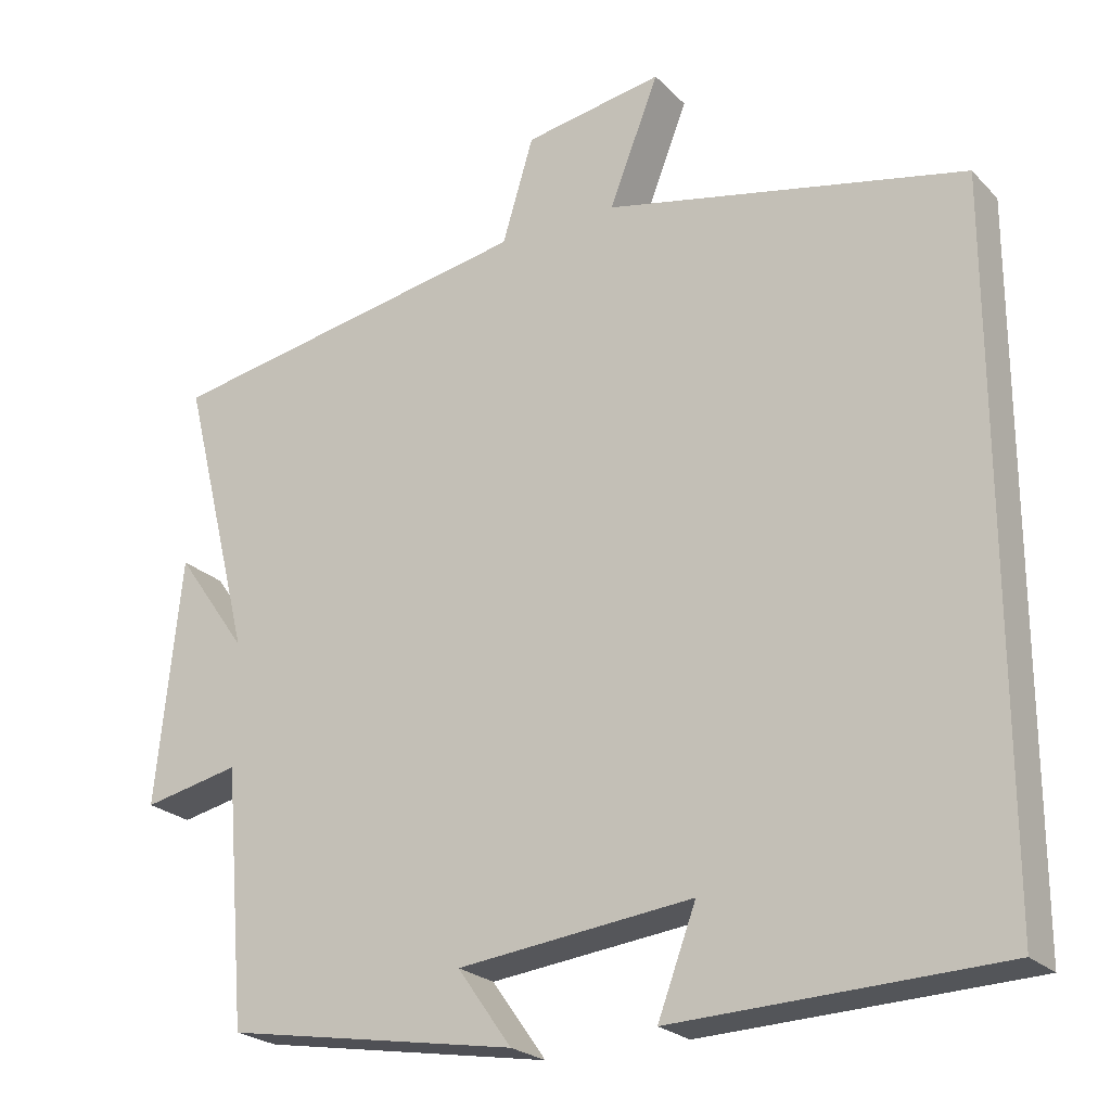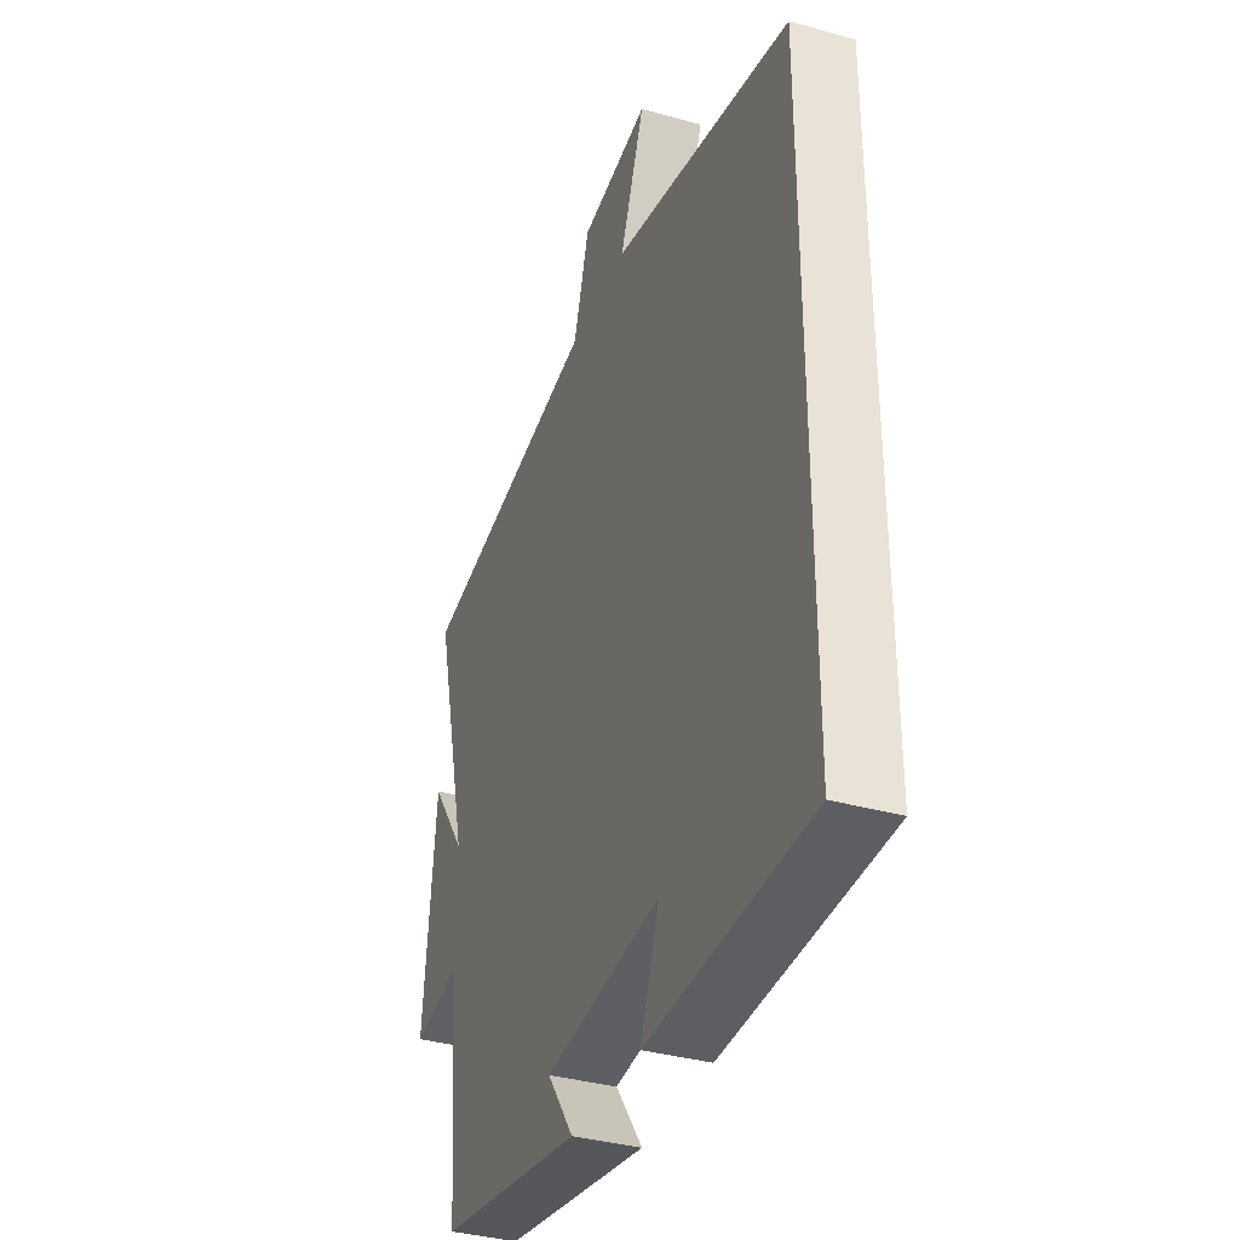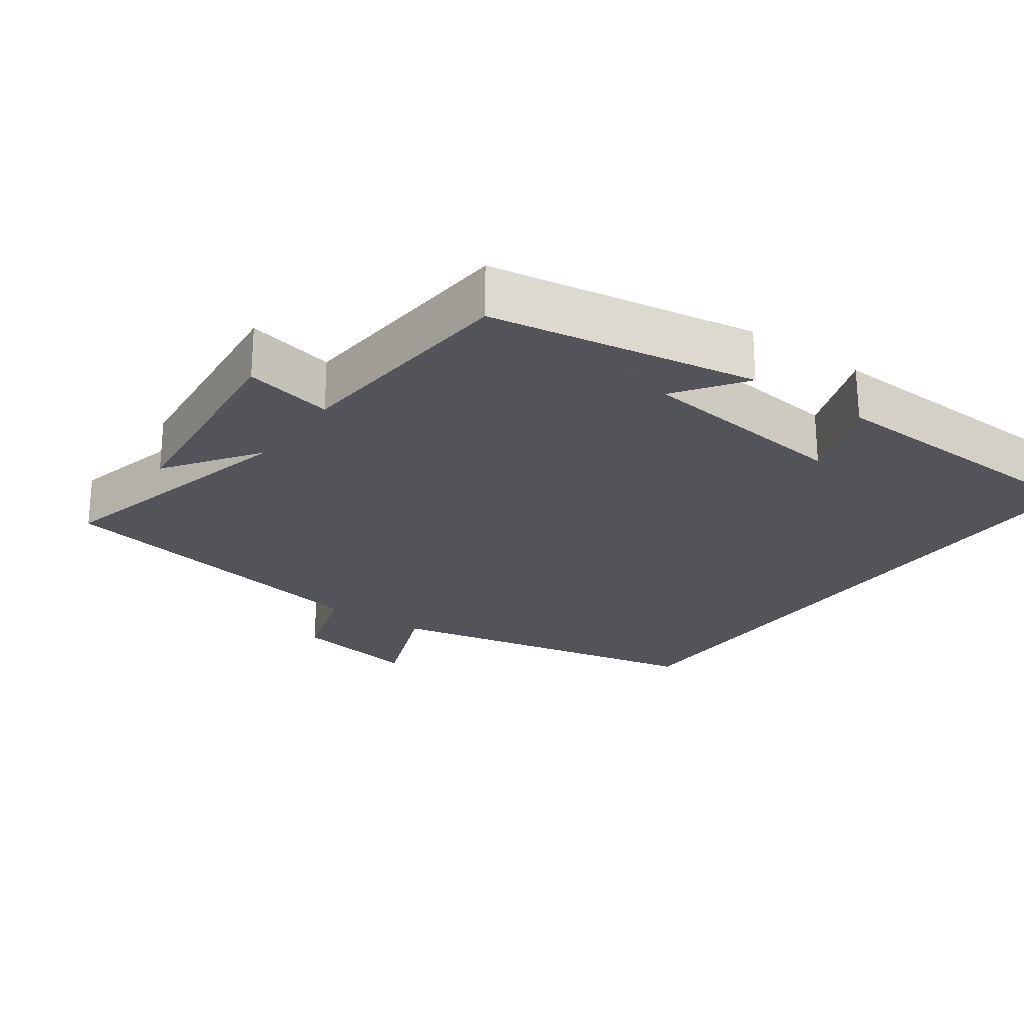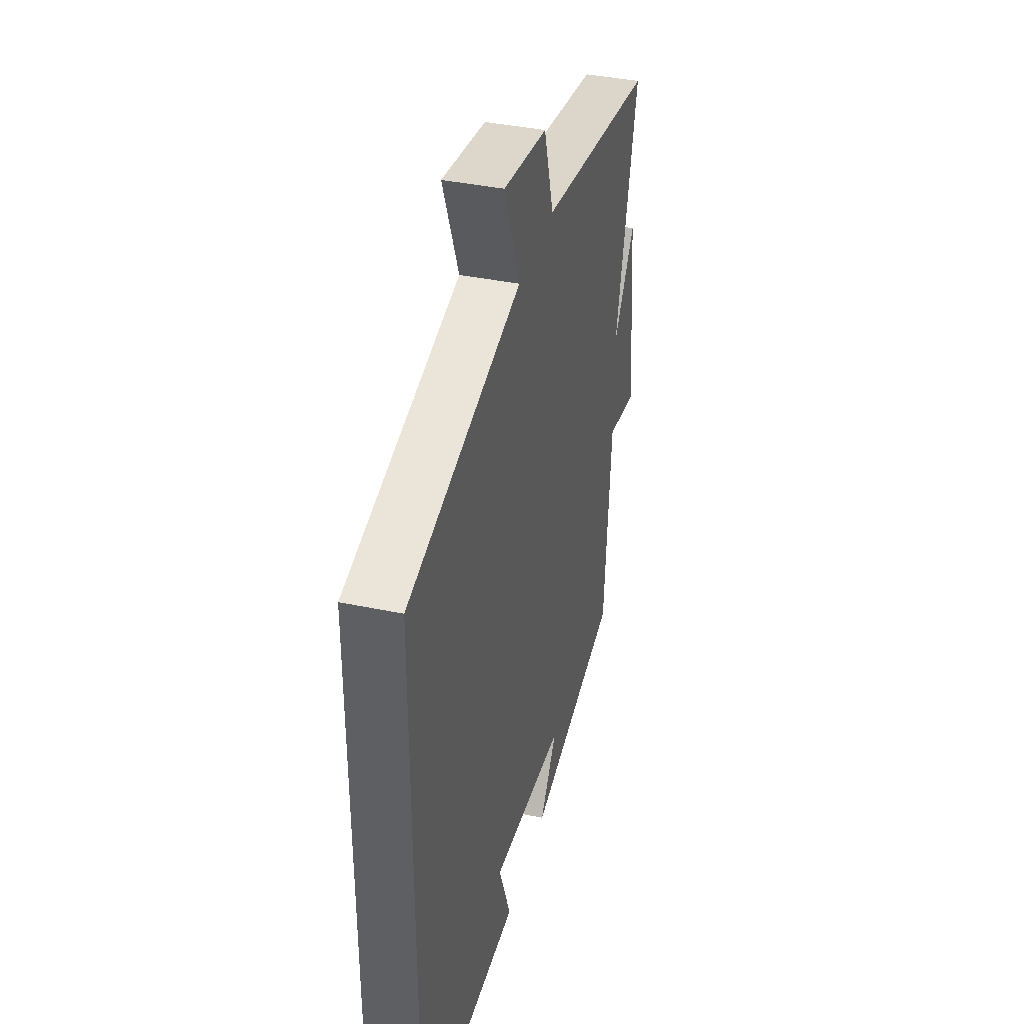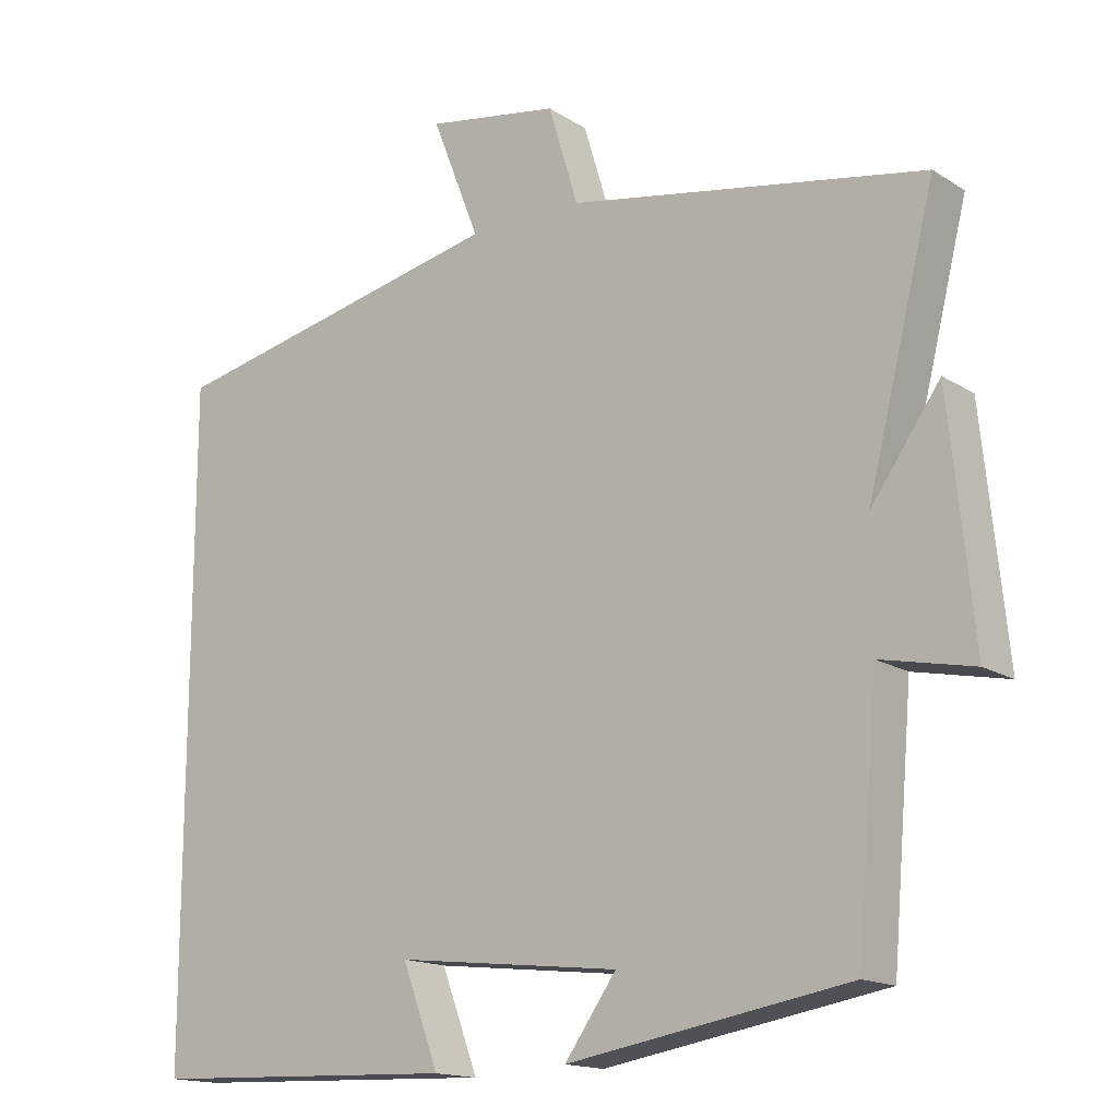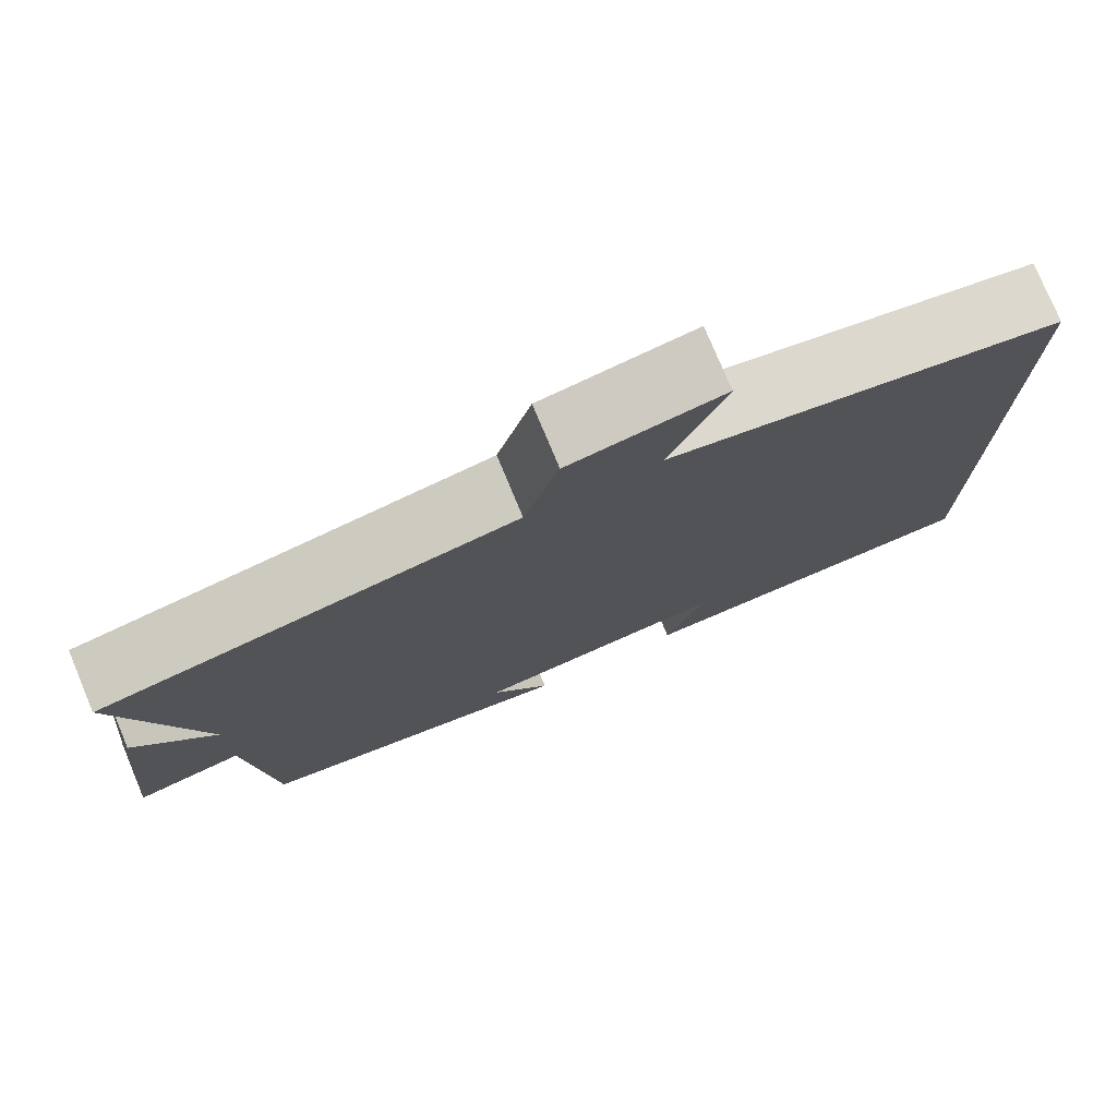
<metadata>
{"format":"obj","ext":"obj","renderer":"f3d","projection":"perspective","resolution":1024,"background":"white","views":[{"elev":-23.5,"azim":-148.0,"up":"+Z"},{"elev":-36.0,"azim":-110.3,"up":"+Z"},{"elev":-23.9,"azim":144.4,"up":"+Y"},{"elev":39.3,"azim":-75.3,"up":"+Z"},{"elev":-15.7,"azim":37.6,"up":"+Z"},{"elev":77.2,"azim":157.3,"up":"+Z"}]}
</metadata>
<code>
v -0.5 0.07 0.401
v -0.039 0.07 0.5
v -0.103 0.07 0.663
v 0.075 0.07 0.633
v 0.115 0.07 0.5
v 0.591 0.07 0.414
v 0.5 0.07 0.051
v 0.592 0.07 0.181
v 0.624 0.07 -0.135
v 0.5 0.07 -0.109
v 0.472 0.07 -0.436
v 0.097 0.07 -0.5
v 0.166 0.07 -0.403
v -0.134 0.07 -0.369
v -0.085 0.07 -0.5
v -0.5 0.07 -0.485
v -0.5 0 0.401
v -0.039 0 0.5
v -0.103 0 0.663
v 0.075 0 0.633
v 0.115 0 0.5
v 0.591 0 0.414
v 0.5 0 0.051
v 0.592 0 0.181
v 0.624 0 -0.135
v 0.5 0 -0.109
v 0.472 0 -0.436
v 0.097 0 -0.5
v 0.166 0 -0.403
v -0.134 0 -0.369
v -0.085 0 -0.5
v -0.5 0 -0.485
f 14 15 16 1
f 13 14 1 2
f 10 11 12 13
f 10 13 2
f 7 8 9 10
f 7 10 2 3
f 5 6 7
f 5 7 3
f 3 4 5
f 17 32 31 30
f 18 17 30 29
f 29 28 27 26
f 18 29 26
f 26 25 24 23
f 19 18 26 23
f 23 22 21
f 19 23 21
f 21 20 19
f 1 17 18 2
f 2 18 19 3
f 3 19 20 4
f 4 20 21 5
f 5 21 22 6
f 6 22 23 7
f 7 23 24 8
f 8 24 25 9
f 9 25 26 10
f 10 26 27 11
f 11 27 28 12
f 12 28 29 13
f 13 29 30 14
f 14 30 31 15
f 15 31 32 16
f 16 32 17 1

</code>
